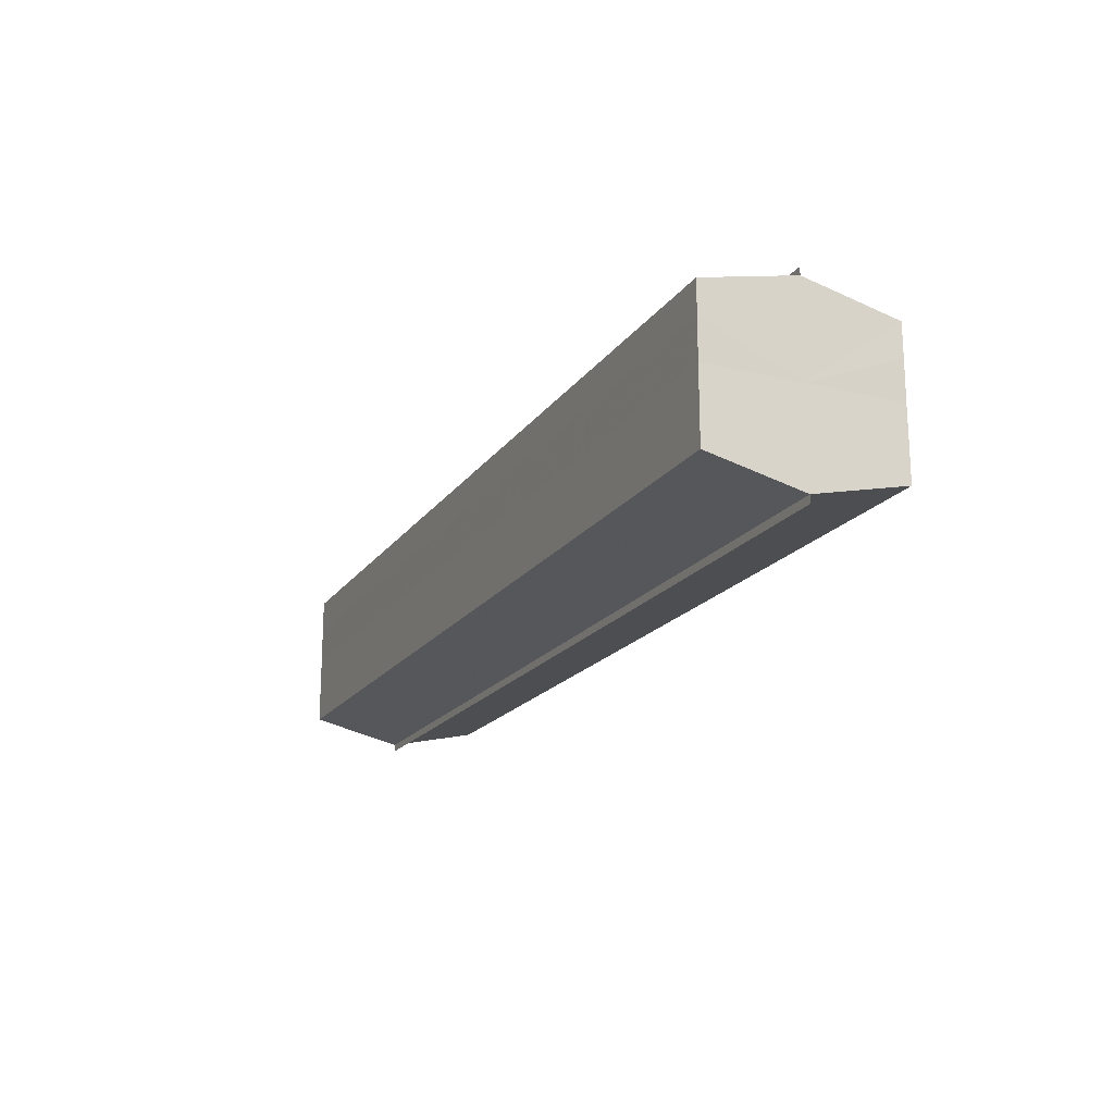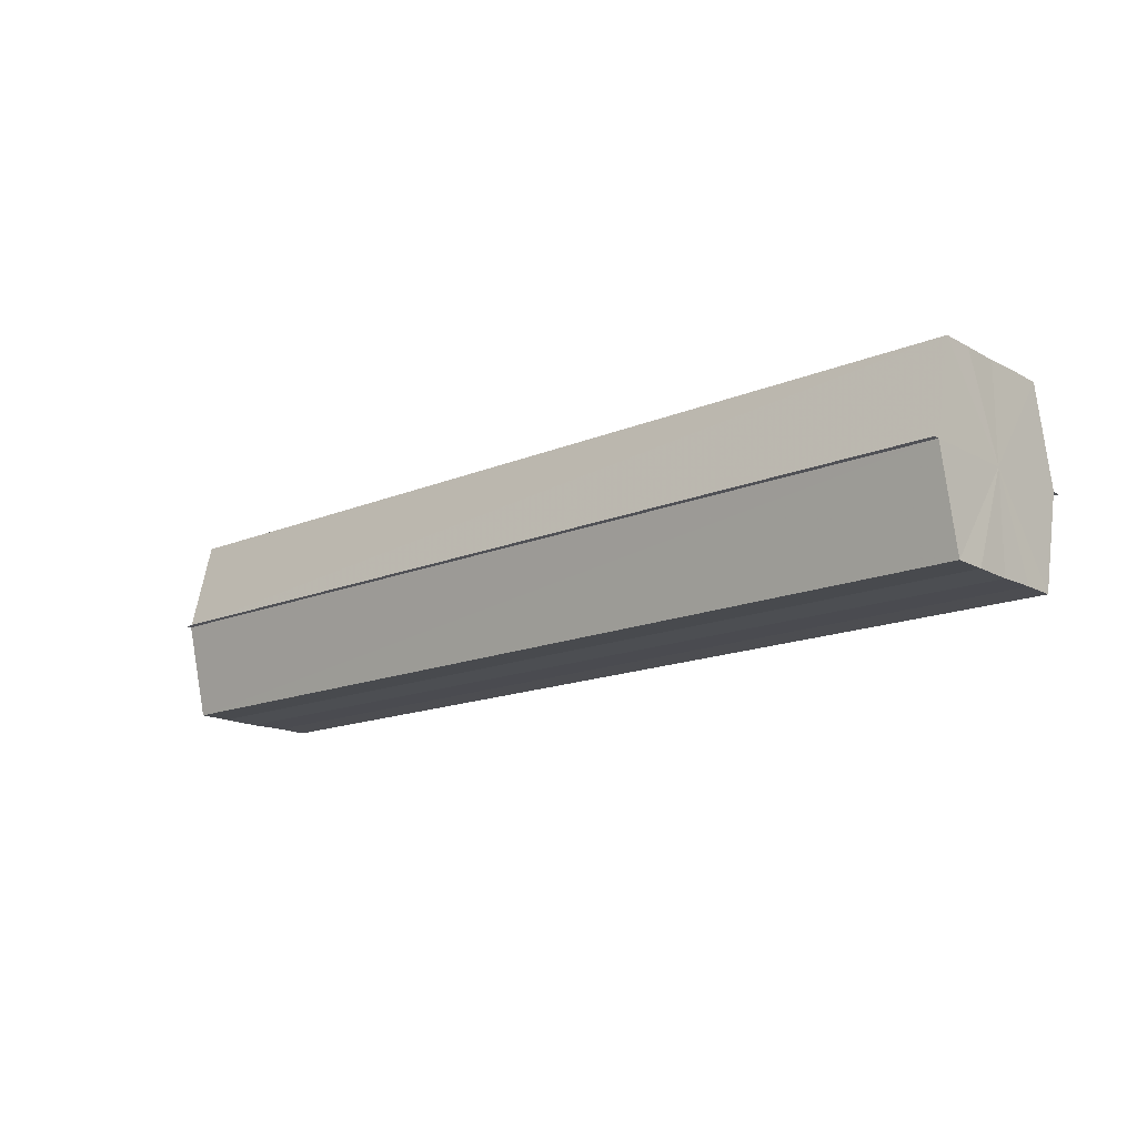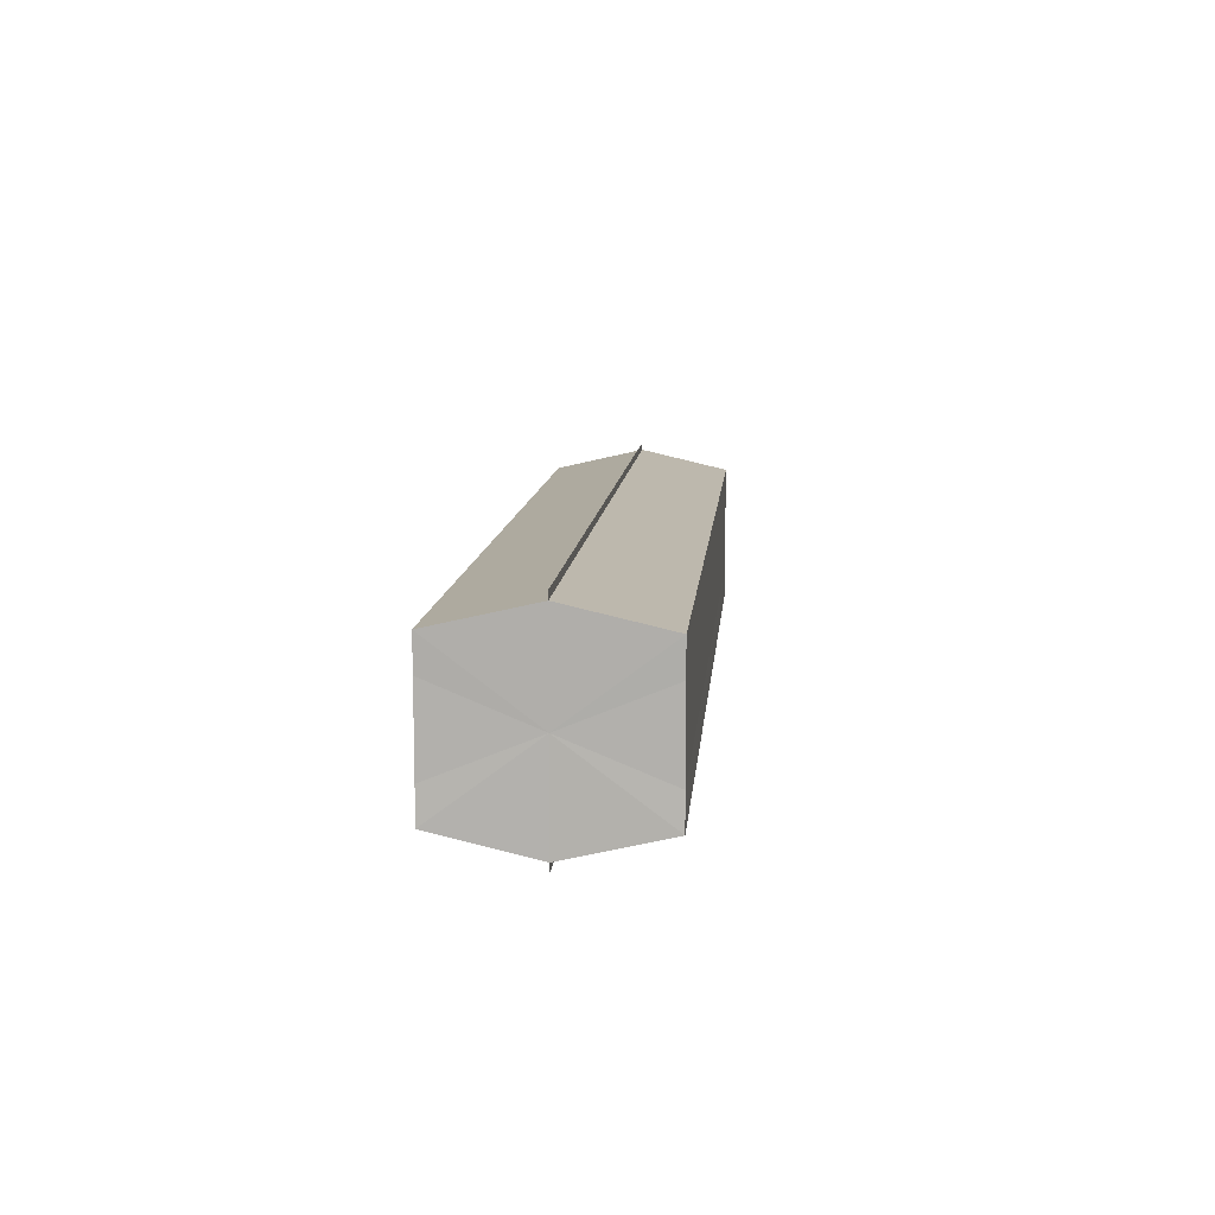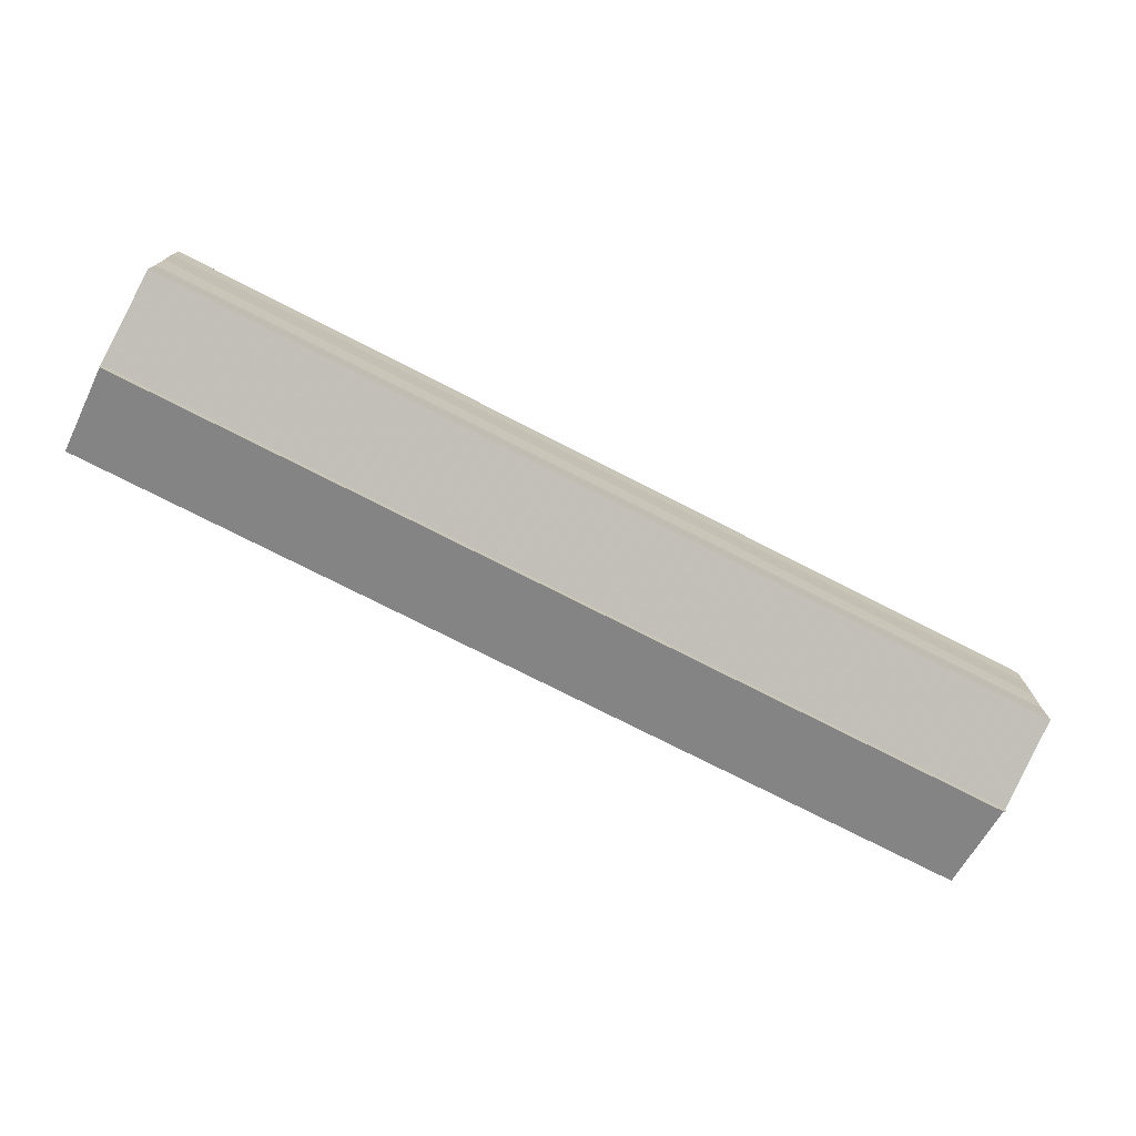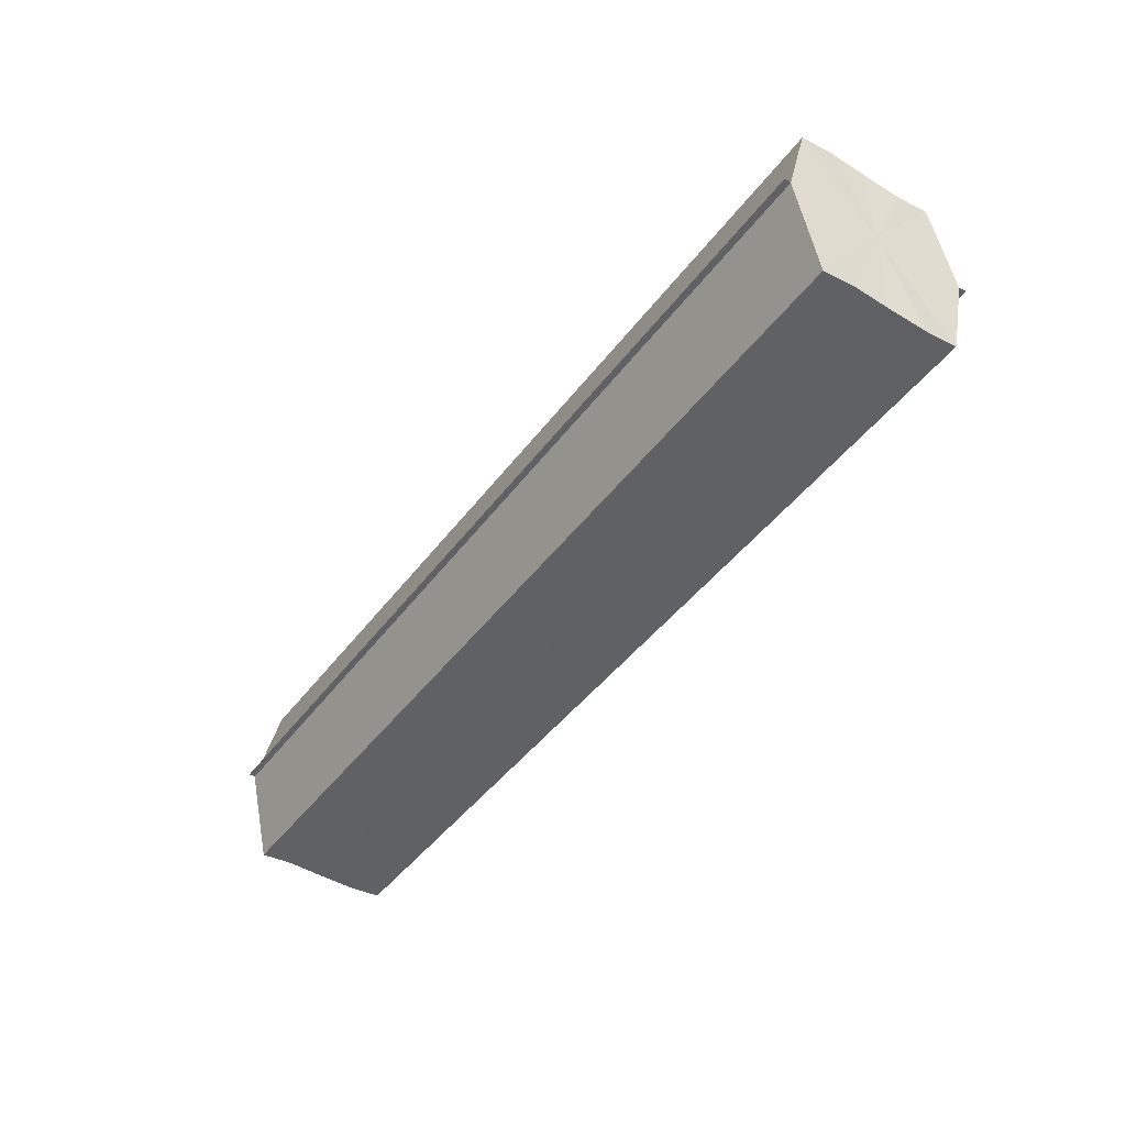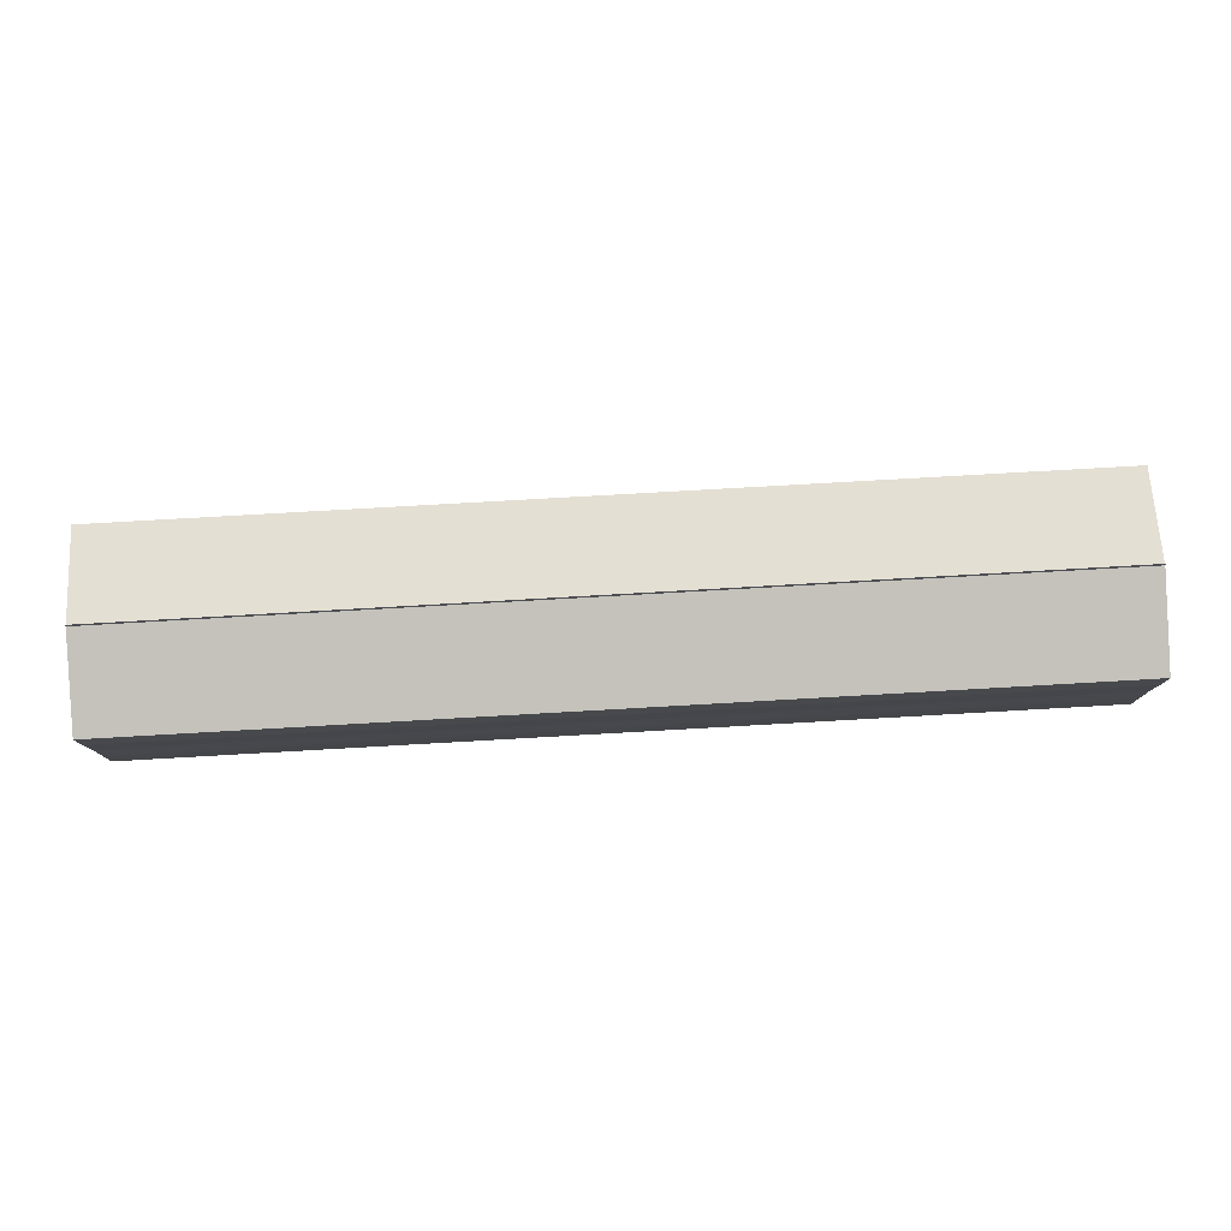
<metadata>
{"format":"obj","ext":"obj","renderer":"f3d","projection":"perspective","resolution":1024,"background":"white","views":[{"elev":-18.5,"azim":65.7,"up":"+Z"},{"elev":-15.5,"azim":41.6,"up":"+Y"},{"elev":10.6,"azim":94.8,"up":"+Z"},{"elev":-74.5,"azim":-27.1,"up":"+Z"},{"elev":-44.7,"azim":55.8,"up":"+Y"},{"elev":78.8,"azim":-3.3,"up":"+Z"}]}
</metadata>
<code>
o 3301
v 2254 1888 7.624
v 2254 1888 7.625
v 2254 1888 7.624
v 2254 1888 7.627
v 2254 1888 7.627
v 2254 1888 7.63
v 2254 1888 7.63
v 2254 1888 7.635
v 2254 1888 7.635
v 2254 1888 7.639
v 2254 1888 7.639
v 2254 1888 7.642
v 2254 1888 7.642
v 2254 1888 7.644
v 2254 1888 7.644
v 2254 1888 7.645
v 2254 1888 7.645
v 2254 1888 7.645
v 2254 1888 7.642
v 2254 1888 7.642
v 2254 1888 7.639
v 2254 1888 7.639
v 2254 1888 7.635
v 2254 1888 7.635
v 2254 1888 7.63
v 2254 1888 7.63
v 2254 1888 7.627
v 2254 1888 7.627
v 2254 1888 7.625
v 2254 1888 7.625
v 2254 1888 7.635
v 2254 1888 7.627
v 2254 1888 7.63
v 2254 1888 7.627
v 2254 1888 7.635
v 2254 1888 7.63
v 2254 1888 7.639
v 2254 1888 7.635
v 2254 1888 7.642
v 2254 1888 7.639
v 2254 1888 7.642
v 2254 1888 7.644
v 2254 1888 7.642
v 2254 1888 7.644
v 2254 1888 7.645
v 2254 1888 7.639
v 2254 1888 7.642
v 2254 1888 7.645
v 2254 1888 7.644
v 2254 1888 7.635
v 2254 1888 7.639
v 2254 1888 7.642
v 2254 1888 7.642
v 2254 1888 7.63
v 2254 1888 7.635
v 2254 1888 7.639
v 2254 1888 7.639
v 2254 1888 7.627
v 2254 1888 7.63
v 2254 1888 7.635
v 2254 1888 7.635
v 2254 1888 7.63
v 2254 1888 7.63
v 2254 1888 7.627
v 2254 1888 7.627
v 2254 1888 7.625
v 2254 1888 7.627
v 2254 1888 7.625
v 2254 1888 7.624
v 2254 1888 7.624
v 2254 1888 7.624
v 2254 1888 7.635
v 2254 1888 7.625
v 2254 1888 7.627
v 2254 1888 7.627
v 2254 1888 7.63
v 2254 1888 7.63
v 2254 1888 7.635
v 2254 1888 7.635
v 2254 1888 7.639
v 2254 1888 7.639
v 2254 1888 7.642
v 2254 1888 7.642
v 2254 1888 7.644
f 1 2 3
f 4 2 5
f 6 4 7
f 8 6 9
f 10 8 11
f 12 10 13
f 14 12 15
f 14 16 15
f 15 17 18
f 15 19 20
f 20 21 22
f 22 23 24
f 24 25 26
f 26 27 28
f 28 29 30
f 3 29 30
f 31 32 29
f 31 33 32
f 31 29 34
f 31 35 33
f 31 34 36
f 31 37 35
f 31 36 38
f 31 39 37
f 31 38 40
f 31 40 41
f 31 42 39
f 31 41 42
f 43 42 44
f 45 42 44
f 46 47 43
f 48 49 45
f 50 51 46
f 52 49 53
f 54 55 50
f 56 52 57
f 58 59 54
f 60 56 61
f 62 60 63
f 64 62 65
f 66 67 58
f 68 64 66
f 68 69 66
f 66 70 71
f 72 73 74
f 72 75 73
f 72 74 76
f 72 77 75
f 72 76 78
f 72 79 77
f 72 78 80
f 72 81 79
f 72 80 82
f 72 83 81
f 72 82 84
f 72 84 83

</code>
